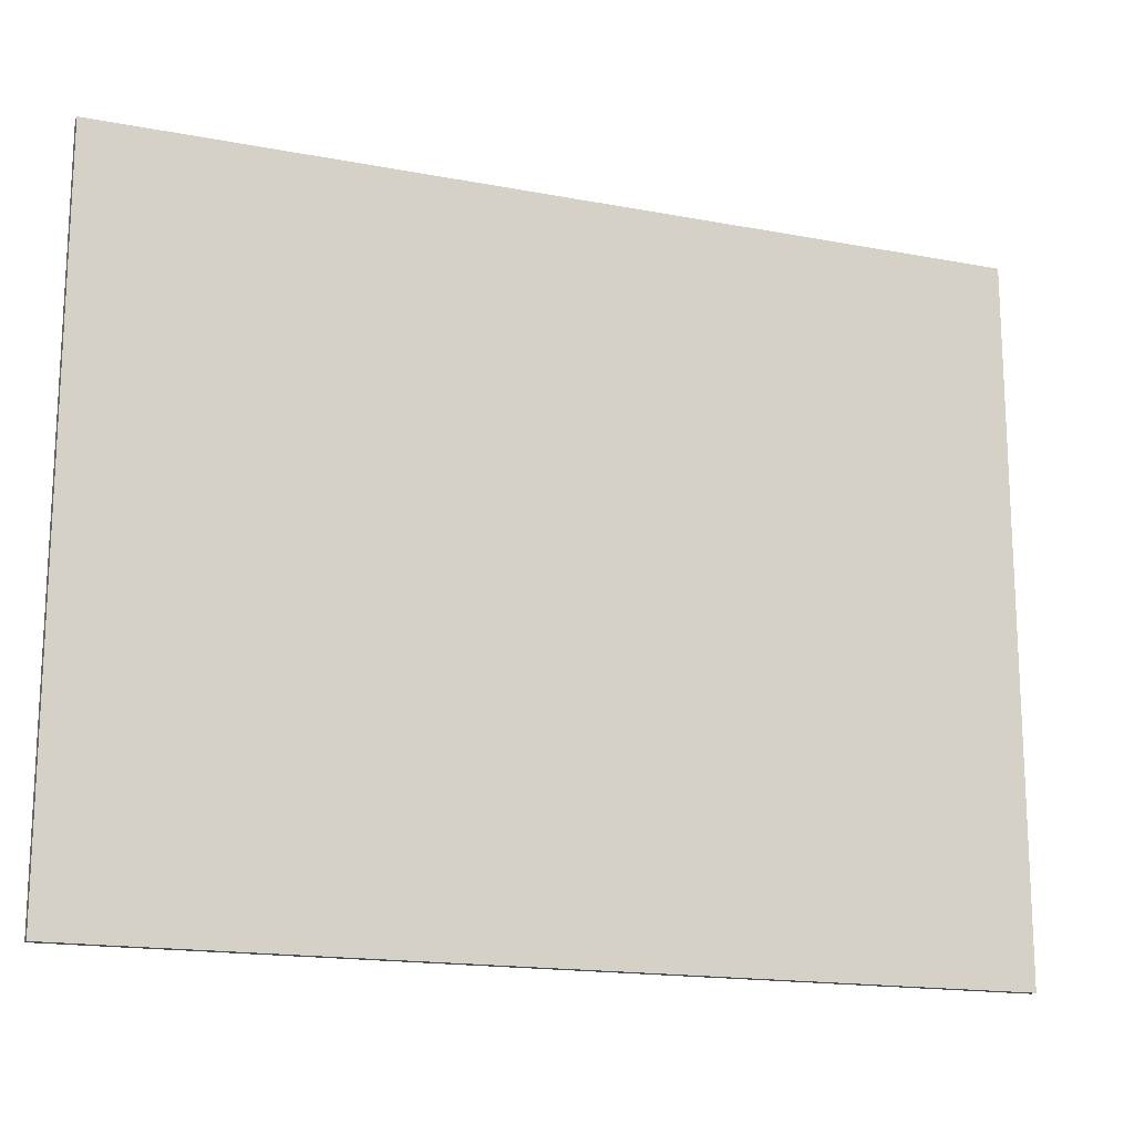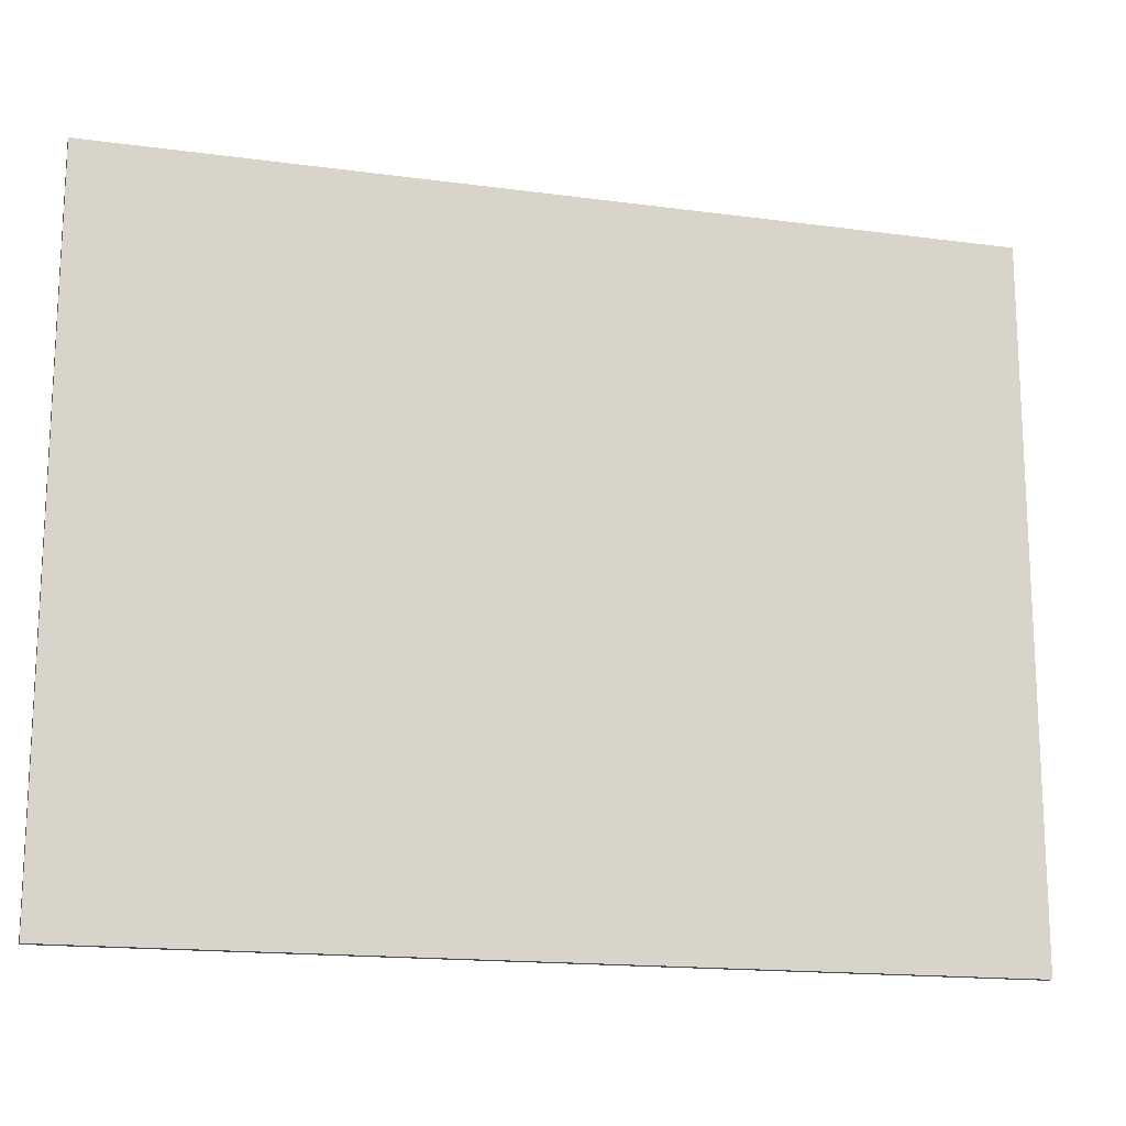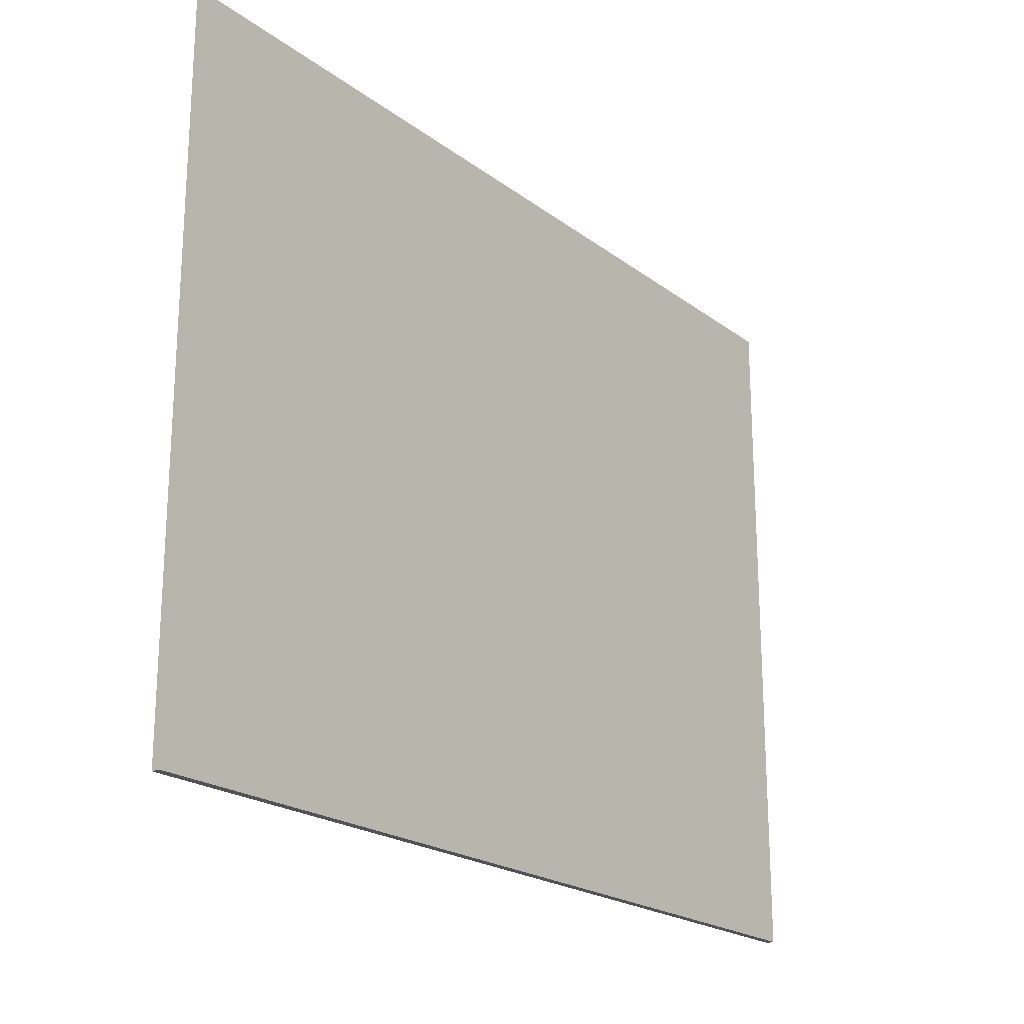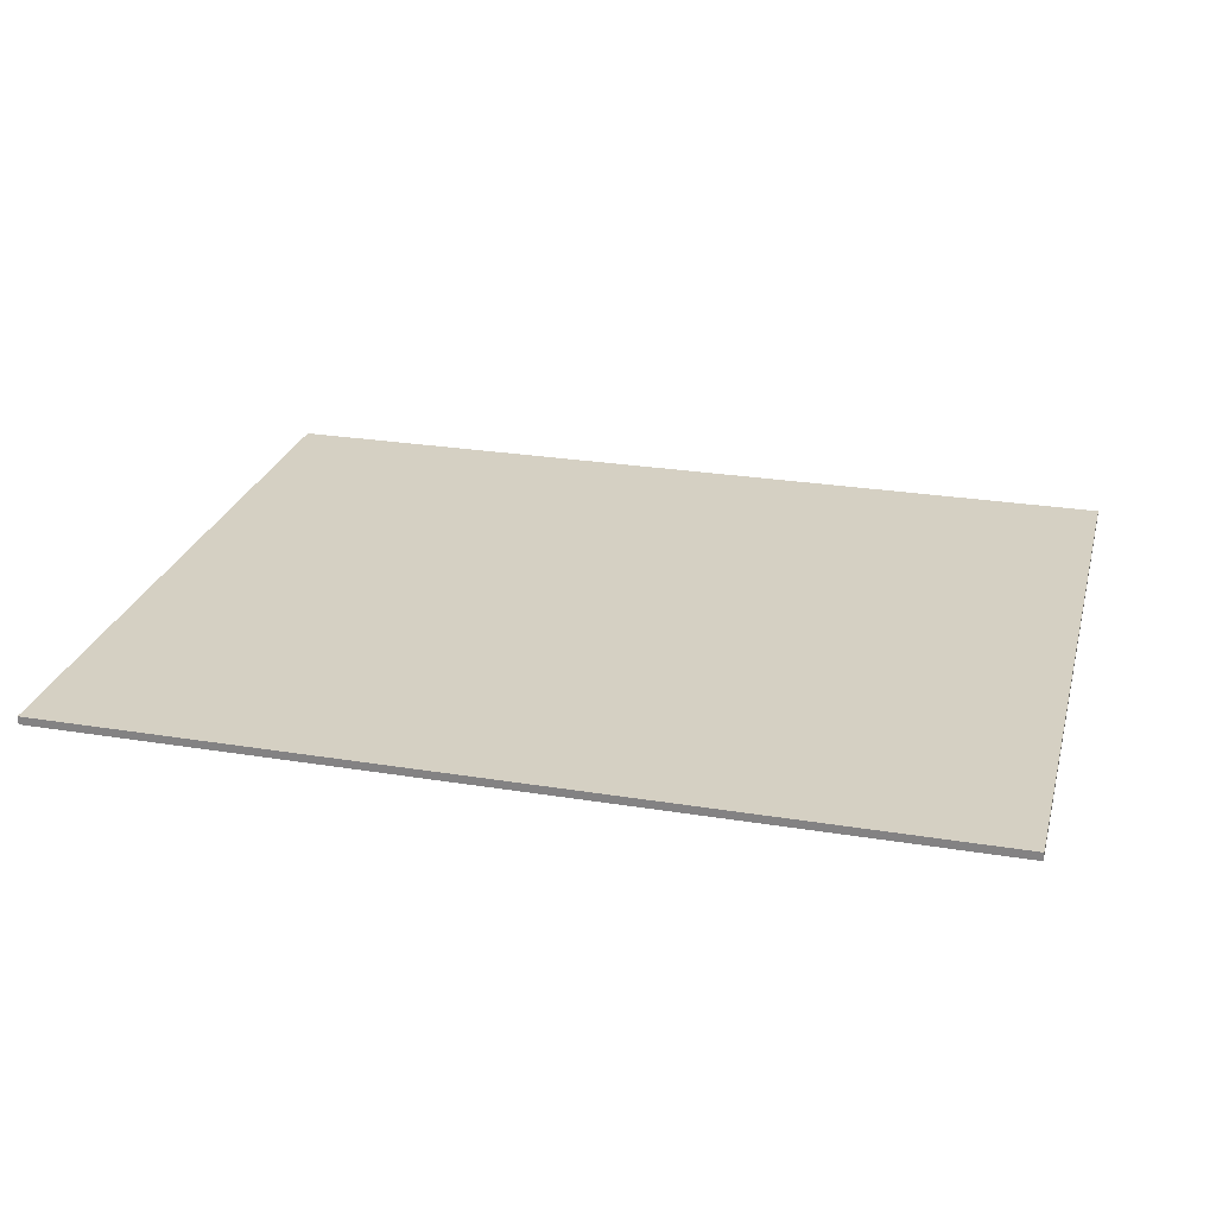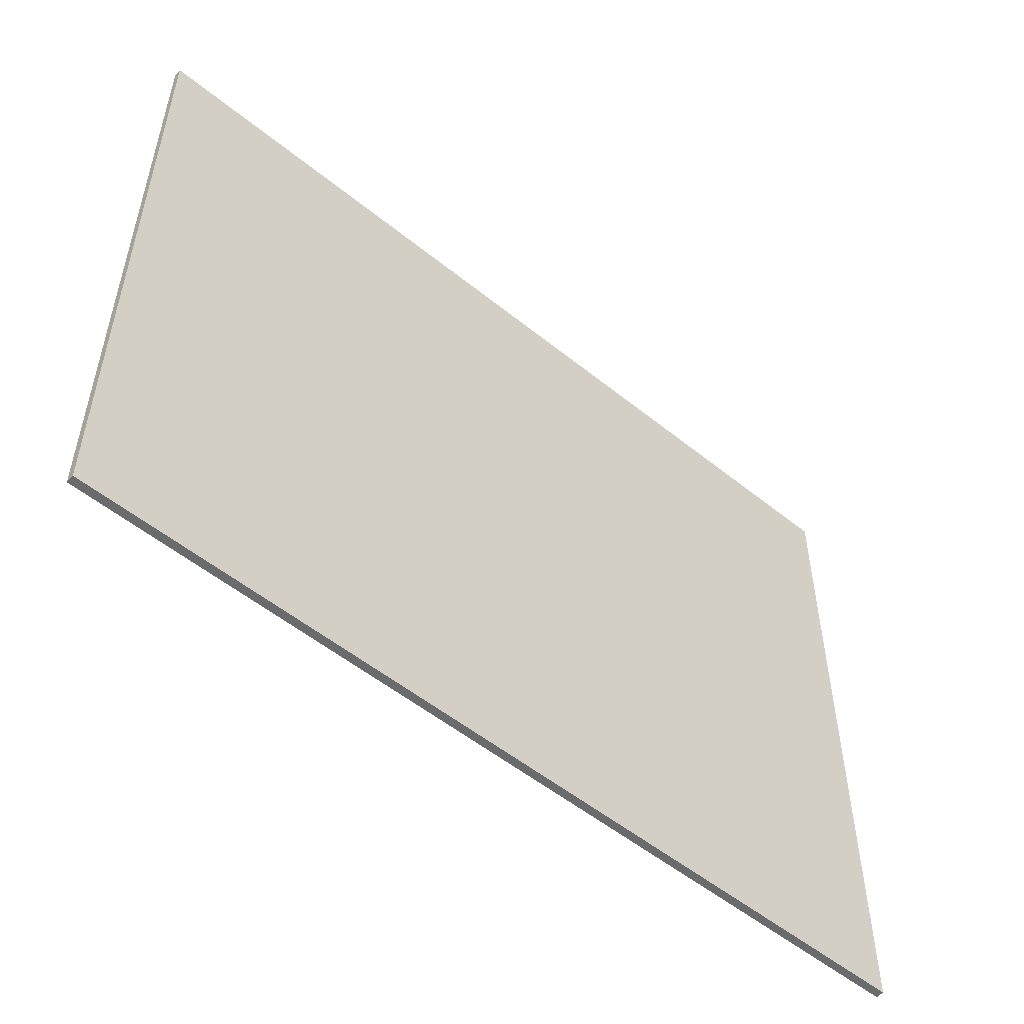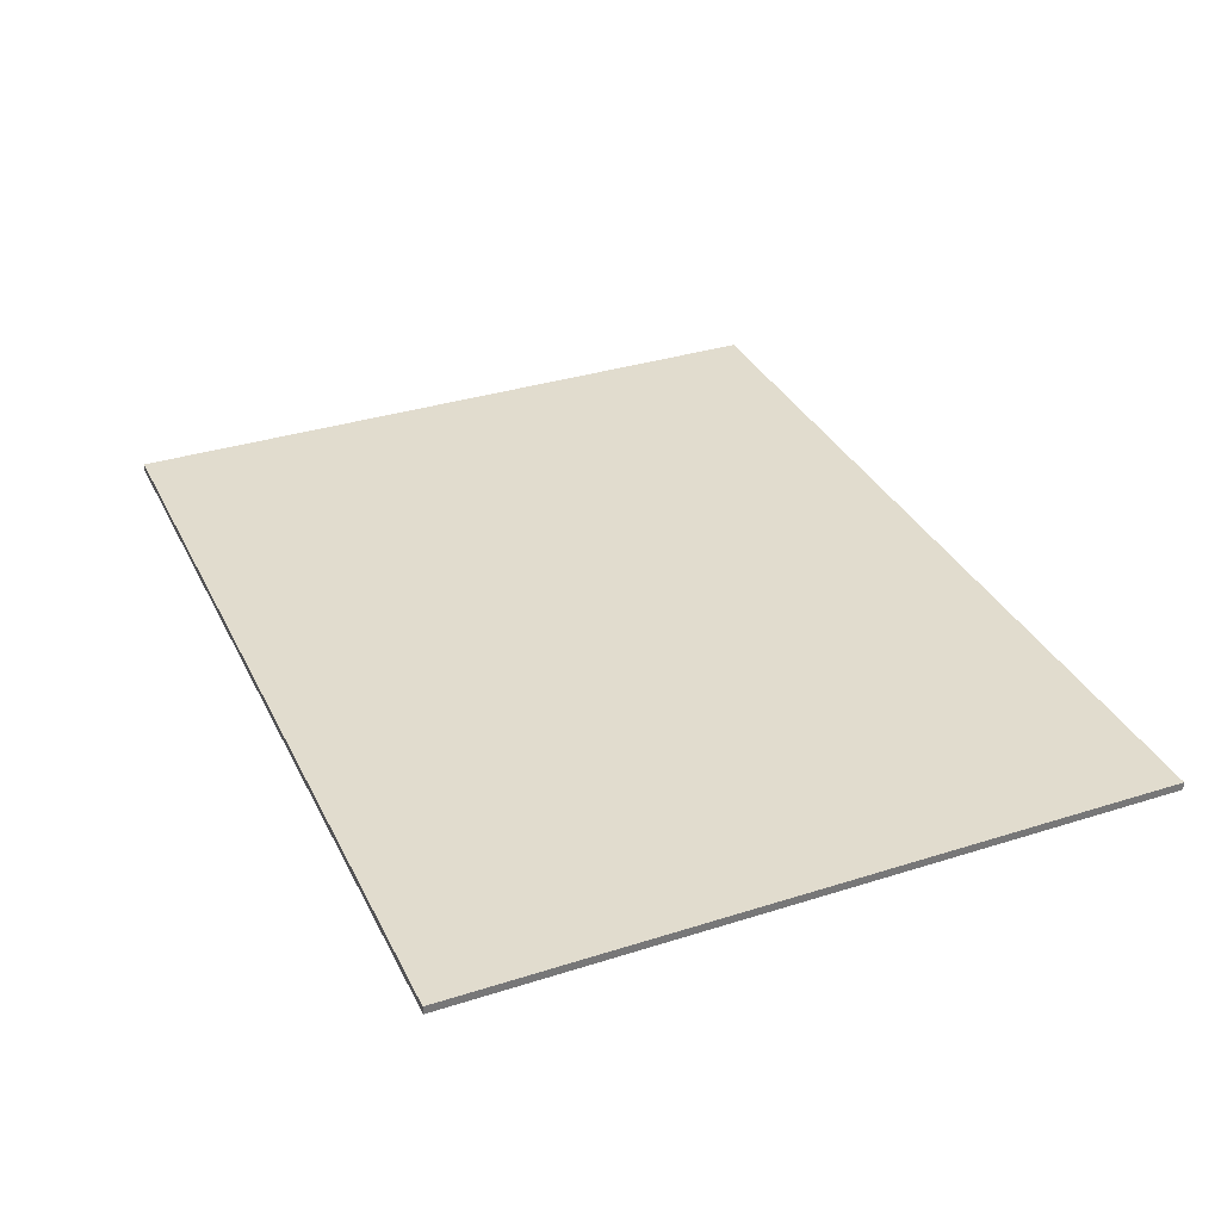
<metadata>
{"format":"obj","ext":"obj","renderer":"f3d","projection":"perspective","resolution":1024,"background":"white","views":[{"elev":-16.6,"azim":158.8,"up":"+Z"},{"elev":-16.3,"azim":-15.5,"up":"+Z"},{"elev":-21.2,"azim":127.5,"up":"+Z"},{"elev":26.0,"azim":14.5,"up":"+Y"},{"elev":-53.2,"azim":139.1,"up":"+Z"},{"elev":34.0,"azim":-113.3,"up":"+Y"}]}
</metadata>
<code>
v 15.18 0 -24.41
v 15.18 0 9.913
v 15.18 0.4 9.913
v 15.18 0.4 -24.41
v 59.14 0 -24.41
v 15.18 0 -24.41
v 15.18 0.4 -24.41
v 59.14 0.4 -24.41
v 59.14 0 9.913
v 59.14 0 -24.41
v 59.14 0.4 -24.41
v 59.14 0.4 9.913
v 15.18 0 9.913
v 59.14 0 9.913
v 59.14 0.4 9.913
v 15.18 0.4 9.913
v 15.18 0.4 9.913
v 59.14 0.4 9.913
v 59.14 0.4 -24.41
v 15.18 0.4 -24.41
v 59.14 0 9.913
v 15.18 0 9.913
v 15.18 0 -24.41
v 59.14 0 -24.41
g bc3c8a30-e300-11ea-b1a1-54bf646e7e1f
f 1 2 4
f 4 2 3
g bc3cd850-e300-11ea-ade2-54bf646e7e1f
f 5 6 8
f 8 6 7
g bc3d4d7e-e300-11ea-935f-54bf646e7e1f
f 9 10 12
f 12 10 11
g bc3dc2b0-e300-11ea-87a4-54bf646e7e1f
f 13 14 16
f 16 14 15
g bc3e10cc-e300-11ea-a000-54bf646e7e1f
f 18 19 17
f 17 19 20
g bc3e8600-e300-11ea-91eb-54bf646e7e1f
f 21 22 24
f 24 22 23

</code>
